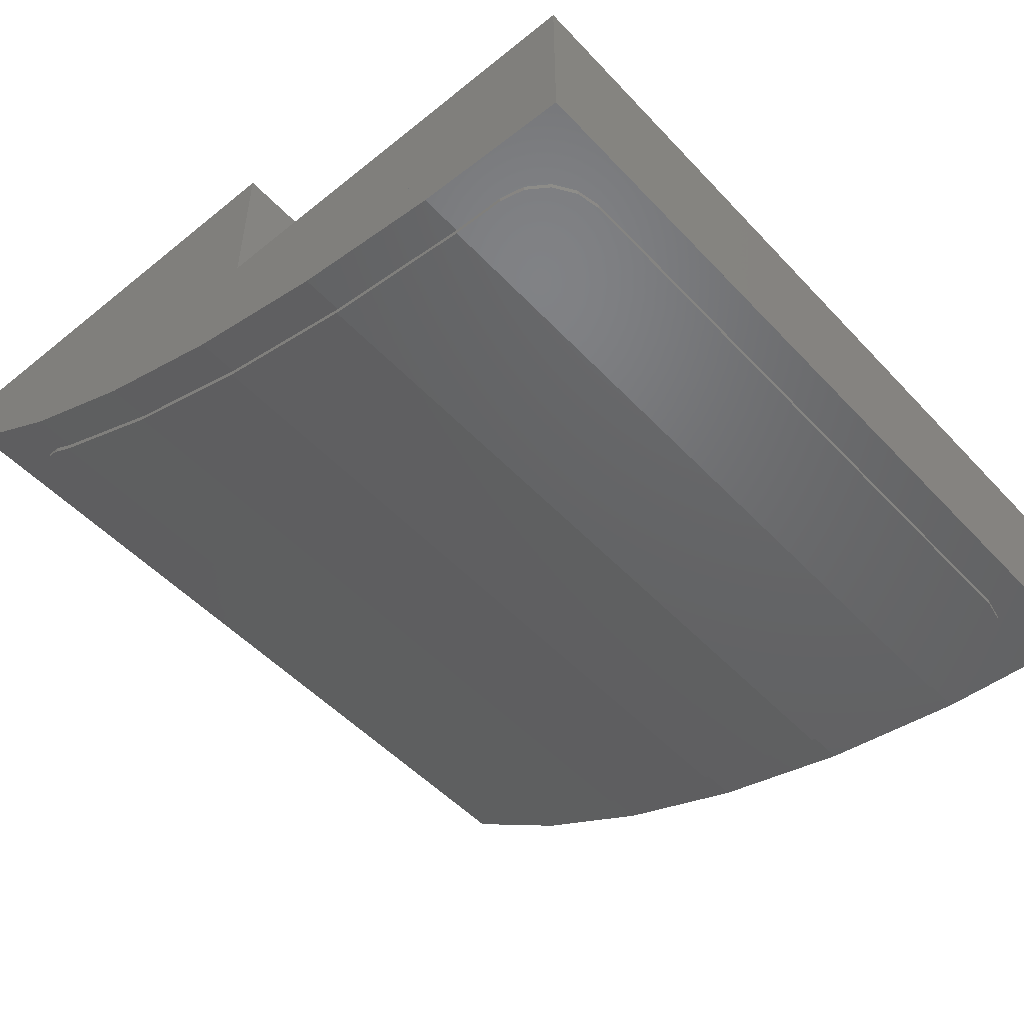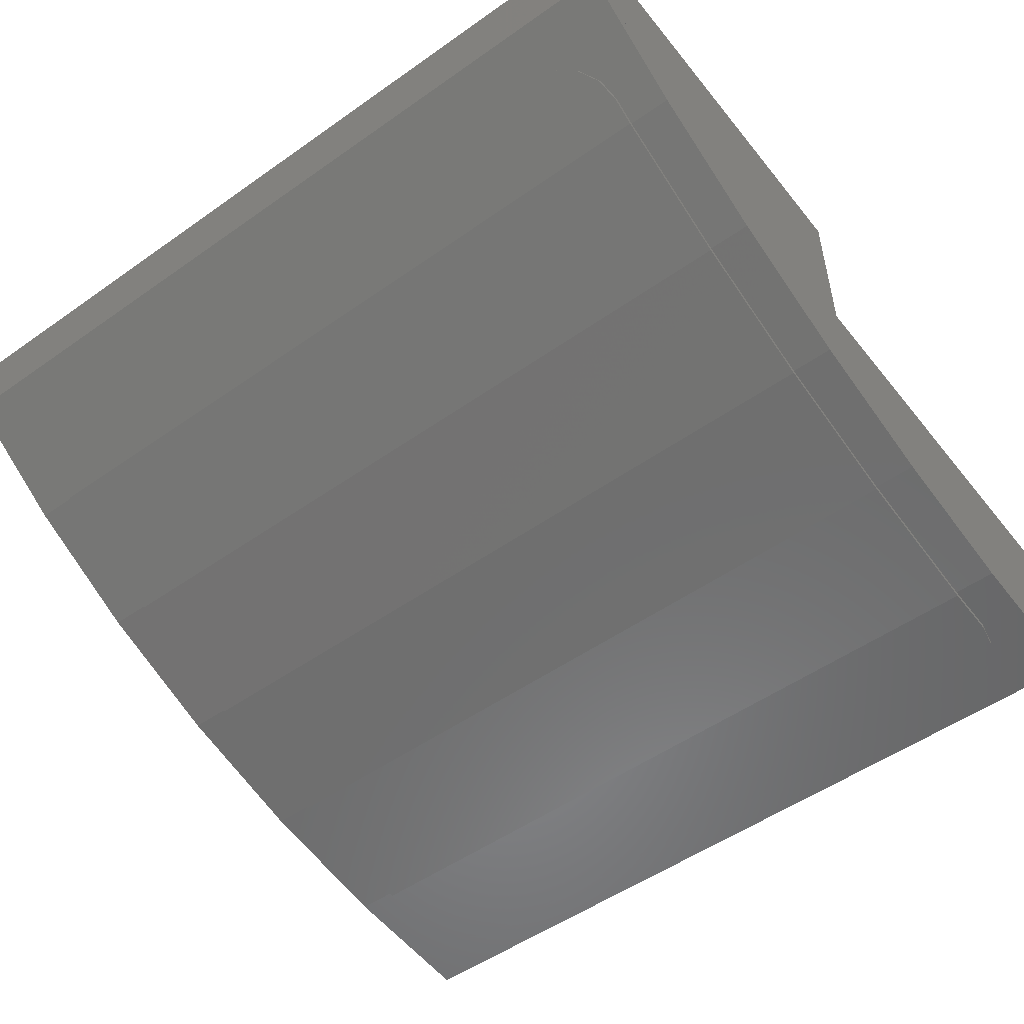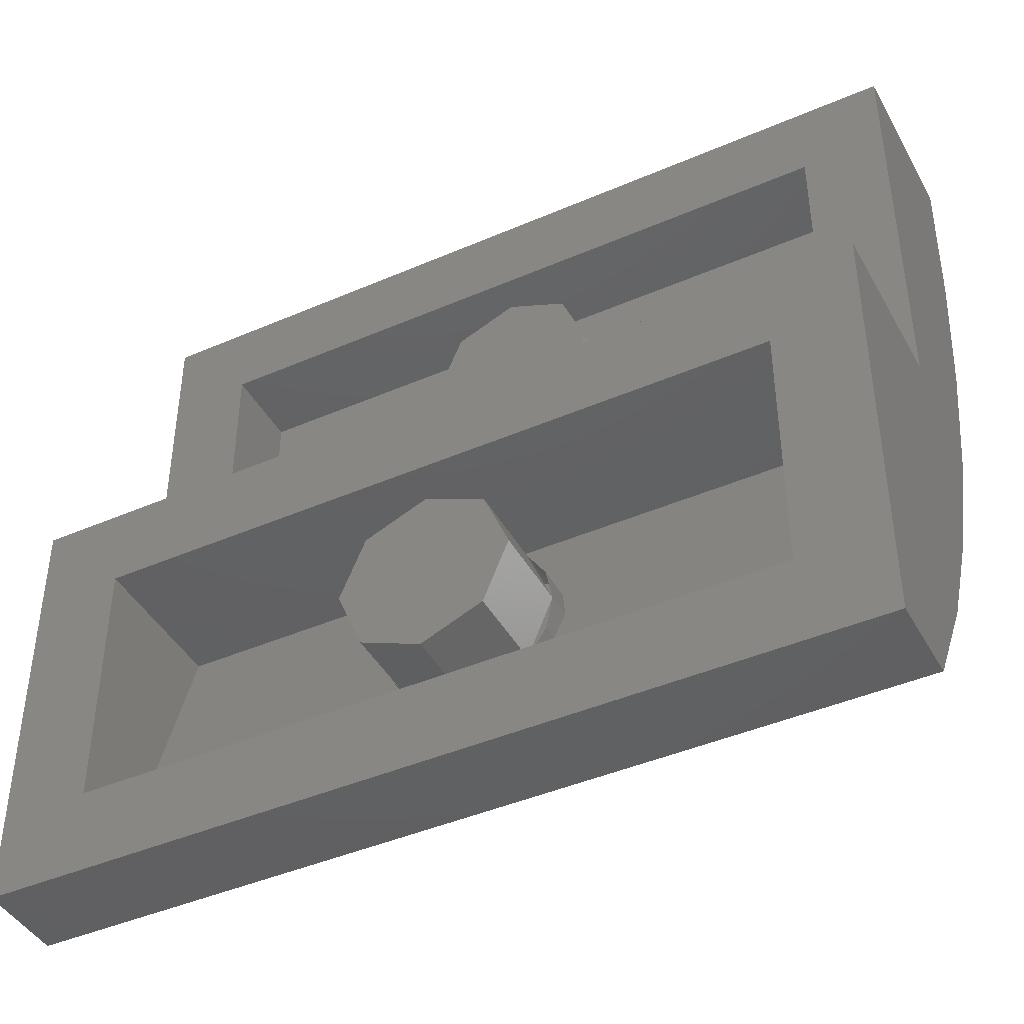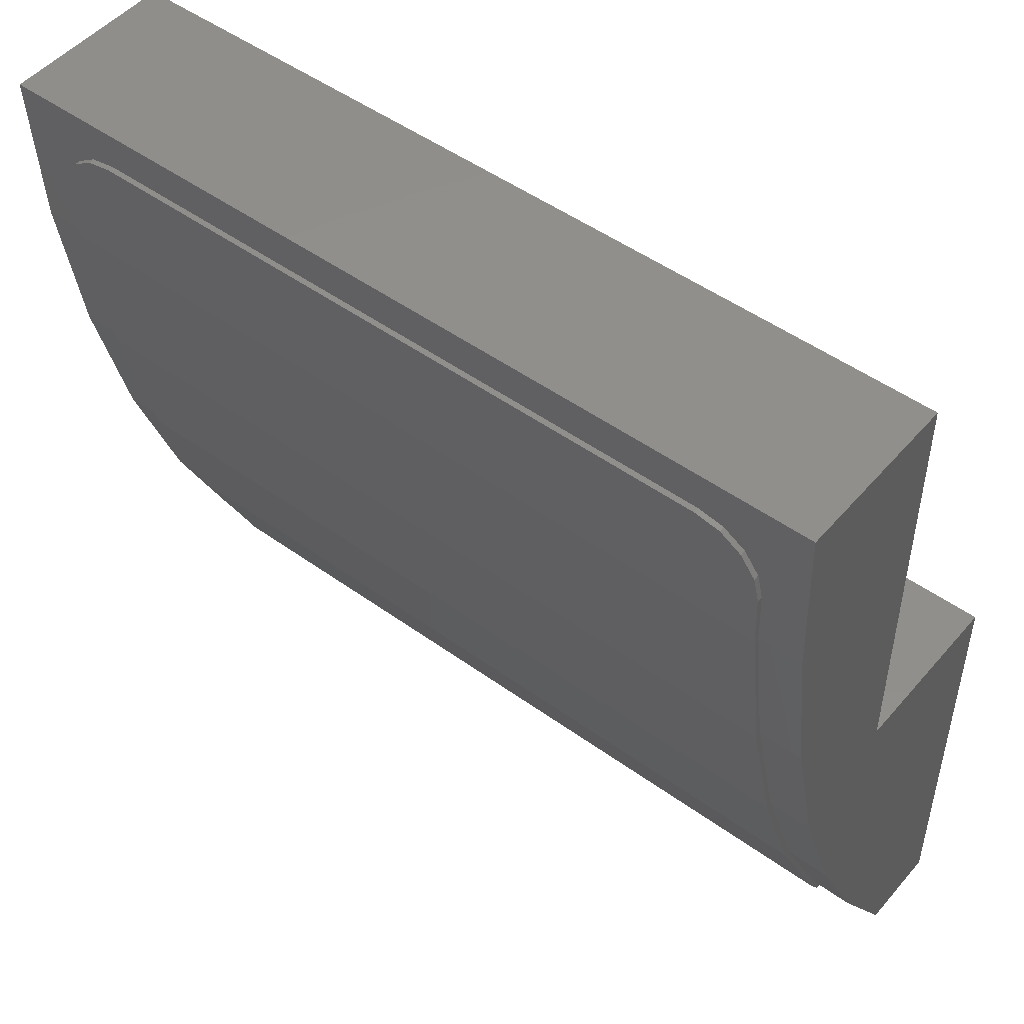
<metadata>
{"format":"stl","ext":"stl","renderer":"f3d","projection":"perspective","resolution":1024,"background":"white","views":[{"elev":-51.0,"azim":-48.7,"up":"+Y"},{"elev":-51.8,"azim":-142.6,"up":"+Y"},{"elev":-43.1,"azim":-152.8,"up":"+Z"},{"elev":49.2,"azim":38.7,"up":"+Z"}]}
</metadata>
<code>
# stl→obj: 286 verts, 520 faces
v -0.46 -0.4 0.16
v -0.64 -0.4 0.16
v -0.4918 -0.4061 0.1783
v 0.4918 -0.4061 0.1783
v 0.64 -0.4 0.16
v 0.46 -0.4 0.16
v -0.4918 -0.48 0.1783
v -0.64 -0.48 0.4
v -0.46 -0.48 0.16
v 0.46 -0.48 0.16
v 0.64 -0.48 0.4
v 0.4918 -0.48 0.1783
v -0.34 -0.44 0.16
v 0.34 -0.44 0.16
v 0.06 -0.44 0.16
v -0.06 -0.44 0.16
v -0.8 -0.32 0
v -0.64 -0.32 0
v -0.8 0 0
v -0.46 -0.32 0
v -0.34 -0.32 0
v -0.06 -0.32 0
v 0.8 0 0
v 0.06 -0.32 0
v 0.34 -0.32 0
v 0.46 -0.32 0
v 0.64 -0.32 0
v 0.8 -0.32 0
v -0.64 0 -0.16
v -0.64 -0.28 -0.16
v -0.64 -0.16 -0.56
v 0.64 -0.16 -0.56
v 0.64 -0.28 -0.16
v 0.64 0 -0.16
v -0.8 -0.64 0.8
v -0.8 -0.32 0.8
v 0.8 -0.32 0.8
v 0.8 -0.64 0.8
v -0.8 -0.16 -0.8
v 0.8 -0.16 -0.8
v 0 -0.32 0.4
v 0.16 -0.32 0.4
v 0.1131 -0.32 0.2869
v -0 -0.32 0.24
v -0.1131 -0.32 0.2869
v -0.16 -0.32 0.4
v -0.1131 -0.32 0.5131
v 0 -0.32 0.56
v 0.1131 -0.32 0.5131
v 0 0 -0.4
v 0.16 0 -0.4
v 0.1131 0 -0.5131
v -0 0 -0.56
v -0.1131 0 -0.5131
v -0.16 0 -0.4
v -0.1131 0 -0.2869
v 0 0 -0.24
v 0.1131 0 -0.2869
v -0.6217 -0.4494 0.3082
v -0.5697 -0.4234 0.2303
v 0.5697 -0.4234 0.2303
v 0.6217 -0.4494 0.3082
v -0.6217 -0.48 0.3082
v 0.6217 -0.48 0.3082
v -0.5697 -0.48 0.2303
v 0.5697 -0.48 0.2303
v -0.8 -0.3013 -0.5775
v -0.8 -0.4204 -0.3314
v -0.8 -0.5153 -0.06591
v -0.8 -0.5842 0.2144
v -0.8 -0.626 0.5047
v 0.8 -0.626 0.5047
v 0.8 -0.5842 0.2144
v 0.8 -0.5153 -0.06591
v 0.8 -0.4204 -0.3314
v 0.8 -0.3013 -0.5775
v 0.72 -0.2735 -0.6212
v 0.7109 -0.2489 -0.6599
v 0.6849 -0.228 -0.6928
v 0.6459 -0.2141 -0.7148
v 0.6 -0.2092 -0.7225
v -0.6 -0.2092 -0.7225
v -0.6459 -0.2141 -0.7148
v -0.72 -0.2735 -0.6212
v -0.6849 -0.228 -0.6928
v -0.7109 -0.2489 -0.6599
v -0.72 -0.6309 0.6063
v -0.7109 -0.633 0.6522
v -0.6 -0.6365 0.7261
v -0.6849 -0.6349 0.691
v -0.6459 -0.6361 0.717
v 0.6 -0.6365 0.7261
v 0.6459 -0.6361 0.717
v 0.6849 -0.6349 0.691
v 0.7109 -0.633 0.6522
v 0.72 -0.6309 0.6063
v -0.64 -0.32 0.64
v 0.64 -0.32 0.64
v -0.64 -0.3467 0
v 0.64 -0.48 0.64
v 0.64 -0.3467 0
v -0.64 -0.48 0.64
v -0.46 -0.32 0.16
v -0.46 -0.3466 0
v 0.46 -0.3466 0
v 0.46 -0.32 0.16
v -0.34 -0.32 0.16
v 0.34 -0.32 0.16
v -0.64 0 -0.64
v -0.8 0 -0.8
v 0.8 0 -0.8
v 0.64 0 -0.64
v -0.64 -0.16 -0.64
v 0.64 -0.16 -0.64
v 0.16 -0.48 0.4
v 0.1131 -0.48 0.2869
v -0 -0.48 0.24
v -0.1131 -0.48 0.2869
v -0.16 -0.48 0.4
v -0.1131 -0.48 0.5131
v 0 -0.48 0.56
v 0.1131 -0.48 0.5131
v 0.16 -0.16 -0.4
v 0.1131 -0.16 -0.5131
v -0 -0.16 -0.56
v -0.1131 -0.16 -0.5131
v -0.16 -0.16 -0.4
v -0.1131 -0.16 -0.2869
v 0 -0.16 -0.24
v 0.1131 -0.16 -0.2869
v -0.64 -0.3466 0
v 0.64 -0.3466 0
v -0.34 -0.44 0
v 0.34 -0.44 0
v -0.06 -0.44 0
v 0.06 -0.44 0
v 0.06 -0.32 0.16
v -0.06 -0.32 0.16
v -0.72 -0.6361 0.5049
v -0.72 -0.6409 0.6058
v -0.72 -0.6261 0.5046
v -0.72 -0.5937 0.2115
v -0.72 -0.5842 0.2144
v -0.72 -0.5249 -0.0688
v -0.72 -0.5153 -0.06592
v -0.72 -0.43 -0.3342
v -0.72 -0.4204 -0.3314
v -0.72 -0.3094 -0.5833
v -0.72 -0.3013 -0.5774
v -0.72 -0.282 -0.6265
v 0.6 -0.2177 -0.7278
v -0.6 -0.2177 -0.7278
v 0.72 -0.3094 -0.5833
v 0.72 -0.282 -0.6265
v 0.72 -0.3013 -0.5774
v 0.72 -0.43 -0.3342
v 0.72 -0.4204 -0.3314
v 0.72 -0.5249 -0.0688
v 0.72 -0.5153 -0.06592
v 0.72 -0.5937 0.2115
v 0.72 -0.5842 0.2144
v 0.72 -0.6361 0.5049
v 0.72 -0.6261 0.5046
v 0.72 -0.6409 0.6058
v -0.6 -0.6465 0.7257
v 0.6 -0.6465 0.7257
v 0.6459 -0.6461 0.7166
v 0.6849 -0.6449 0.6906
v 0.7109 -0.643 0.6517
v -0.7109 -0.643 0.6517
v -0.6849 -0.6449 0.6906
v -0.6459 -0.6461 0.7166
v 0.6459 -0.2225 -0.7201
v 0.6849 -0.2365 -0.6982
v 0.7109 -0.2574 -0.6653
v -0.7109 -0.2574 -0.6653
v -0.6849 -0.2365 -0.6982
v -0.6459 -0.2225 -0.7201
v 0 -0.16 -0.56
v -0.06123 -0.16 -0.5478
v -0.06123 -0.1637 -0.5478
v -0.1131 -0.1741 -0.5131
v -0.1478 -0.16 -0.4612
v -0.1478 -0.1896 -0.4612
v -0.16 -0.208 -0.4
v -0.1478 -0.16 -0.3388
v -0.1478 -0.2264 -0.3388
v -0.1131 -0.2419 -0.2869
v -0.06123 -0.16 -0.2522
v -0.06123 -0.2523 -0.2522
v 0 -0.256 -0.24
v 0.06123 -0.16 -0.2522
v 0.06123 -0.2523 -0.2522
v 0.1131 -0.2419 -0.2869
v 0.1478 -0.16 -0.3388
v 0.1478 -0.2264 -0.3388
v 0.16 -0.208 -0.4
v 0.1478 -0.16 -0.4612
v 0.1478 -0.1896 -0.4612
v 0.1131 -0.1741 -0.5131
v 0.06123 -0.16 -0.5478
v 0.06123 -0.1637 -0.5478
v 0.152 -0.4217 -0.3513
v 0.152 -0.43 -0.3342
v 0.1094 -0.43 -0.3342
v 0.12 -0.4318 -0.3292
v 0.12 -0.456 -0.2614
v -0.516 -0.6122 0.3392
v -0.228 -0.6249 0.4274
v -0.388 -0.6324 0.4794
v 0.388 -0.6324 0.4794
v 0.168 -0.6249 0.4274
v 0.516 -0.6122 0.3392
v -0.516 -0.4023 -0.3914
v -0.228 -0.43 -0.3342
v -0.516 -0.43 -0.3342
v -0.416 -0.6378 0.5409
v 0.416 -0.6378 0.5409
v -0.576 -0.618 0.3793
v -0.4537 -0.6361 0.5049
v -0.576 -0.43 -0.3342
v -0.576 -0.3935 -0.4096
v 0.576 -0.3935 -0.4096
v 0.576 -0.43 -0.3342
v 0.576 -0.6151 0.3592
v 0.4495 -0.6361 0.5049
v -0.6459 -0.6461 0.7165
v 0.6459 -0.6461 0.7165
v 0.576 -0.5937 0.2115
v 0.516 -0.5937 0.2115
v 0.516 -0.5249 -0.06879
v 0.576 -0.5249 -0.06879
v 0.516 -0.43 -0.3342
v 0.516 -0.4023 -0.3914
v 0.388 -0.3406 -0.5189
v 0.416 -0.3141 -0.5735
v -0.576 -0.5249 -0.06879
v -0.516 -0.5249 -0.06879
v -0.576 -0.5937 0.2115
v -0.516 -0.5937 0.2115
v 0.168 -0.5937 0.2115
v 0.132 -0.6203 0.3953
v 0.132 -0.5937 0.2115
v 0.168 -0.5249 -0.06879
v 0.132 -0.5249 -0.06879
v 0.132 -0.4789 -0.1973
v 0.168 -0.4897 -0.1671
v 0.224 -0.43 -0.3342
v 0.224 -0.4897 -0.1671
v 0.192 -0.4789 -0.1973
v 0.192 -0.43 -0.3342
v 0.192 -0.4094 -0.3768
v 0.224 -0.4006 -0.395
v 0.072 -0.3671 -0.4642
v 0.052 -0.3794 -0.4387
v -0.196 -0.3794 -0.4387
v -0.228 -0.3671 -0.4642
v -0.196 -0.43 -0.3342
v -0.228 -0.5249 -0.06879
v -0.196 -0.5249 -0.06879
v -0.196 -0.5937 0.2115
v -0.228 -0.5937 0.2115
v -0.196 -0.6203 0.3953
v 0.092 -0.5937 0.2115
v 0.092 -0.6151 0.3592
v 0.052 -0.6099 0.3232
v 0.052 -0.5937 0.2115
v 0.092 -0.5249 -0.06879
v 0.052 -0.5249 -0.06879
v 0.052 -0.456 -0.2614
v 0.092 -0.4655 -0.235
v 0.152 -0.4655 -0.235
v 0.008 -0.4076 -0.3804
v 0.028 -0.3953 -0.4059
v -0.16 -0.43 -0.3342
v -0.16 -0.3953 -0.4059
v -0.12 -0.4076 -0.3804
v -0.12 -0.43 -0.3342
v -0.16 -0.5249 -0.06879
v -0.12 -0.5249 -0.06879
v -0.12 -0.5937 0.2115
v -0.16 -0.5937 0.2115
v -0.12 -0.6099 0.3232
v -0.16 -0.6151 0.3592
v -0.388 -0.3406 -0.5189
v -0.416 -0.3141 -0.5735
f 1 2 3
f 4 5 6
f 7 8 9
f 10 11 12
f 13 1 9
f 10 6 14
f 10 14 15
f 16 13 9
f 17 18 19
f 19 18 20
f 19 20 21
f 19 21 22
f 23 24 25
f 25 26 23
f 23 26 27
f 23 27 28
f 29 30 31
f 32 33 34
f 35 36 17
f 28 37 38
f 39 35 17
f 28 38 40
f 41 42 43
f 41 43 44
f 41 44 45
f 41 45 46
f 41 46 47
f 41 47 48
f 41 48 49
f 41 49 42
f 50 51 52
f 50 52 53
f 50 53 54
f 50 54 55
f 50 55 56
f 50 56 57
f 50 57 58
f 50 58 51
f 8 59 2
f 59 60 2
f 60 3 2
f 5 4 61
f 5 61 62
f 5 62 11
f 8 63 59
f 62 64 11
f 7 65 8
f 65 63 8
f 11 64 66
f 11 66 12
f 39 67 68
f 39 68 69
f 39 69 70
f 39 70 71
f 39 71 35
f 38 72 40
f 72 73 40
f 73 74 40
f 74 75 40
f 75 76 40
f 77 78 79
f 77 79 80
f 77 80 81
f 82 83 84
f 83 85 84
f 85 86 84
f 87 88 89
f 88 90 89
f 90 91 89
f 92 93 94
f 92 94 95
f 92 95 96
f 97 18 17
f 97 17 36
f 98 97 36
f 98 36 37
f 27 98 37
f 27 37 28
f 2 99 18
f 2 18 97
f 100 98 5
f 100 5 11
f 98 27 101
f 98 101 5
f 2 97 102
f 2 102 8
f 3 7 9
f 3 9 1
f 6 10 12
f 6 12 4
f 103 20 104
f 103 104 1
f 6 105 26
f 6 26 106
f 11 10 9
f 11 9 8
f 107 103 1
f 107 1 13
f 14 6 106
f 14 106 108
f 16 9 10
f 16 10 15
f 24 23 19
f 24 19 22
f 109 110 19
f 109 19 29
f 29 19 23
f 29 23 34
f 34 23 111
f 34 111 112
f 112 111 110
f 112 110 109
f 29 31 113
f 29 113 109
f 112 114 32
f 112 32 34
f 110 39 17
f 110 17 19
f 23 28 40
f 23 40 111
f 42 115 116
f 42 116 43
f 43 116 117
f 43 117 44
f 44 117 118
f 44 118 45
f 45 118 119
f 45 119 46
f 46 119 120
f 46 120 47
f 47 120 121
f 47 121 48
f 48 121 122
f 48 122 49
f 49 122 115
f 49 115 42
f 51 123 124
f 51 124 52
f 52 124 125
f 52 125 53
f 53 125 126
f 53 126 54
f 54 126 127
f 54 127 55
f 55 127 128
f 55 128 56
f 56 128 129
f 56 129 57
f 57 129 130
f 57 130 58
f 58 130 123
f 58 123 51
f 35 38 37
f 35 37 36
f 8 102 100
f 8 100 11
f 97 98 100
f 97 100 102
f 65 7 3
f 65 3 60
f 63 65 60
f 63 60 59
f 62 61 66
f 62 66 64
f 61 4 12
f 61 12 66
f 104 131 2
f 104 2 1
f 18 131 104
f 18 104 20
f 132 105 6
f 132 6 5
f 26 105 132
f 26 132 27
f 21 20 103
f 21 103 107
f 21 107 13
f 21 13 133
f 134 14 108
f 134 108 25
f 108 106 26
f 108 26 25
f 133 13 16
f 133 16 135
f 133 135 22
f 133 22 21
f 136 15 14
f 136 14 134
f 136 134 25
f 136 25 24
f 137 24 22
f 137 22 138
f 138 22 135
f 138 135 16
f 24 137 15
f 24 15 136
f 137 138 16
f 137 16 15
f 30 29 34
f 30 34 33
f 31 30 33
f 31 33 32
f 31 32 114
f 31 114 113
f 114 112 109
f 114 109 113
f 39 110 111
f 39 111 40
f 38 35 71
f 38 71 72
f 72 71 70
f 72 70 73
f 73 70 69
f 73 69 74
f 74 69 68
f 74 68 75
f 75 68 67
f 75 67 76
f 76 67 39
f 76 39 40
f 139 140 87
f 139 87 141
f 142 139 141
f 142 141 143
f 144 142 143
f 144 143 145
f 146 144 145
f 146 145 147
f 148 146 147
f 148 147 149
f 150 148 149
f 150 149 84
f 151 152 82
f 151 82 81
f 153 154 77
f 153 77 155
f 156 153 155
f 156 155 157
f 158 156 157
f 158 157 159
f 160 158 159
f 160 159 161
f 162 160 161
f 162 161 163
f 164 162 163
f 164 163 96
f 165 166 92
f 165 92 89
f 87 89 92
f 87 92 96
f 87 96 163
f 87 163 141
f 141 163 161
f 141 161 143
f 145 143 161
f 145 161 159
f 147 145 159
f 147 159 157
f 149 147 157
f 149 157 155
f 149 155 77
f 149 77 84
f 81 82 84
f 81 84 77
f 92 166 167
f 92 167 93
f 93 167 168
f 93 168 94
f 94 168 169
f 94 169 95
f 95 169 164
f 95 164 96
f 87 140 170
f 87 170 88
f 88 170 171
f 88 171 90
f 90 171 172
f 90 172 91
f 91 172 165
f 91 165 89
f 151 81 80
f 151 80 173
f 173 80 79
f 173 79 174
f 174 79 78
f 174 78 175
f 175 78 77
f 175 77 154
f 150 84 86
f 150 86 176
f 176 86 85
f 176 85 177
f 177 85 83
f 177 83 178
f 178 83 82
f 178 82 152
f 179 179 180
f 179 180 181
f 180 181 126
f 181 126 182
f 126 182 183
f 182 183 184
f 183 184 127
f 184 127 185
f 127 185 186
f 185 186 187
f 186 187 128
f 187 128 188
f 128 188 189
f 188 189 190
f 189 190 129
f 190 129 191
f 129 191 192
f 191 192 193
f 192 193 130
f 193 130 194
f 130 194 195
f 194 195 196
f 195 196 123
f 196 123 197
f 123 197 198
f 197 198 199
f 198 199 124
f 199 124 200
f 124 200 201
f 200 201 202
f 201 202 125
f 202 125 125
f 203 204 205
f 204 206 205
f 206 207 205
f 208 209 210
f 211 212 213
f 214 215 216
f 140 217 165
f 218 164 166
f 139 219 220
f 221 146 222
f 148 150 152
f 154 153 151
f 223 156 224
f 225 162 226
f 151 173 154
f 173 174 154
f 174 175 154
f 150 176 177
f 150 177 178
f 150 178 152
f 165 227 171
f 165 171 170
f 165 170 140
f 164 169 166
f 169 168 166
f 168 228 166
f 229 230 231
f 229 231 232
f 232 231 233
f 232 233 224
f 224 233 234
f 224 234 223
f 223 234 235
f 223 235 236
f 222 214 216
f 222 216 221
f 237 221 216
f 237 216 238
f 239 237 238
f 239 238 240
f 239 240 208
f 239 208 219
f 220 219 208
f 220 208 210
f 220 210 211
f 220 211 226
f 217 220 226
f 217 226 218
f 225 226 211
f 225 211 213
f 229 225 213
f 229 213 230
f 241 212 242
f 241 242 243
f 244 241 243
f 244 243 245
f 244 245 246
f 244 246 247
f 248 249 250
f 248 250 251
f 248 251 252
f 248 252 253
f 254 255 256
f 254 256 257
f 257 256 258
f 257 258 215
f 259 215 258
f 259 258 260
f 259 260 261
f 259 261 262
f 262 261 263
f 262 263 209
f 264 265 266
f 264 266 267
f 268 264 267
f 268 267 269
f 268 269 270
f 268 270 271
f 204 272 207
f 204 207 206
f 203 205 273
f 203 273 274
f 275 276 277
f 275 277 278
f 279 275 278
f 279 278 280
f 279 280 281
f 279 281 282
f 282 281 283
f 282 283 284
f 284 283 266
f 284 266 265
f 274 273 277
f 274 277 276
f 253 252 255
f 253 255 254
f 249 247 246
f 249 246 250
f 272 271 270
f 272 270 207
f 236 235 285
f 236 285 286
f 222 286 285
f 222 285 214
f 242 212 209
f 242 209 263
f 281 267 266
f 281 266 283
f 269 267 281
f 269 281 280
f 270 269 280
f 270 280 278
f 207 270 278
f 207 278 205
f 278 277 273
f 278 273 205
f 258 256 276
f 258 276 275
f 260 258 275
f 260 275 279
f 261 260 279
f 261 279 282
f 261 282 284
f 261 284 263
f 263 284 265
f 263 265 242
f 243 242 265
f 243 265 264
f 243 264 268
f 243 268 245
f 245 268 271
f 245 271 246
f 246 271 272
f 246 272 250
f 250 272 204
f 250 204 251
f 251 204 203
f 251 203 252
f 255 252 203
f 255 203 274
f 255 274 276
f 255 276 256
f 208 240 262
f 208 262 209
f 210 209 212
f 210 212 211
f 230 213 212
f 230 212 241
f 230 241 244
f 230 244 231
f 244 247 249
f 244 249 231
f 231 249 248
f 231 248 233
f 233 248 253
f 233 253 234
f 235 234 253
f 235 253 254
f 235 254 257
f 235 257 285
f 214 285 257
f 214 257 215
f 216 215 259
f 216 259 238
f 240 238 259
f 240 259 262
f 140 139 220
f 140 220 217
f 218 226 162
f 218 162 164
f 217 218 166
f 217 166 165
f 239 219 139
f 239 139 142
f 237 239 142
f 237 142 144
f 221 237 144
f 221 144 146
f 222 146 148
f 222 148 286
f 236 286 148
f 236 148 153
f 152 151 153
f 152 153 148
f 223 236 153
f 223 153 156
f 232 224 156
f 232 156 158
f 229 232 158
f 229 158 160
f 225 229 160
f 225 160 162

</code>
